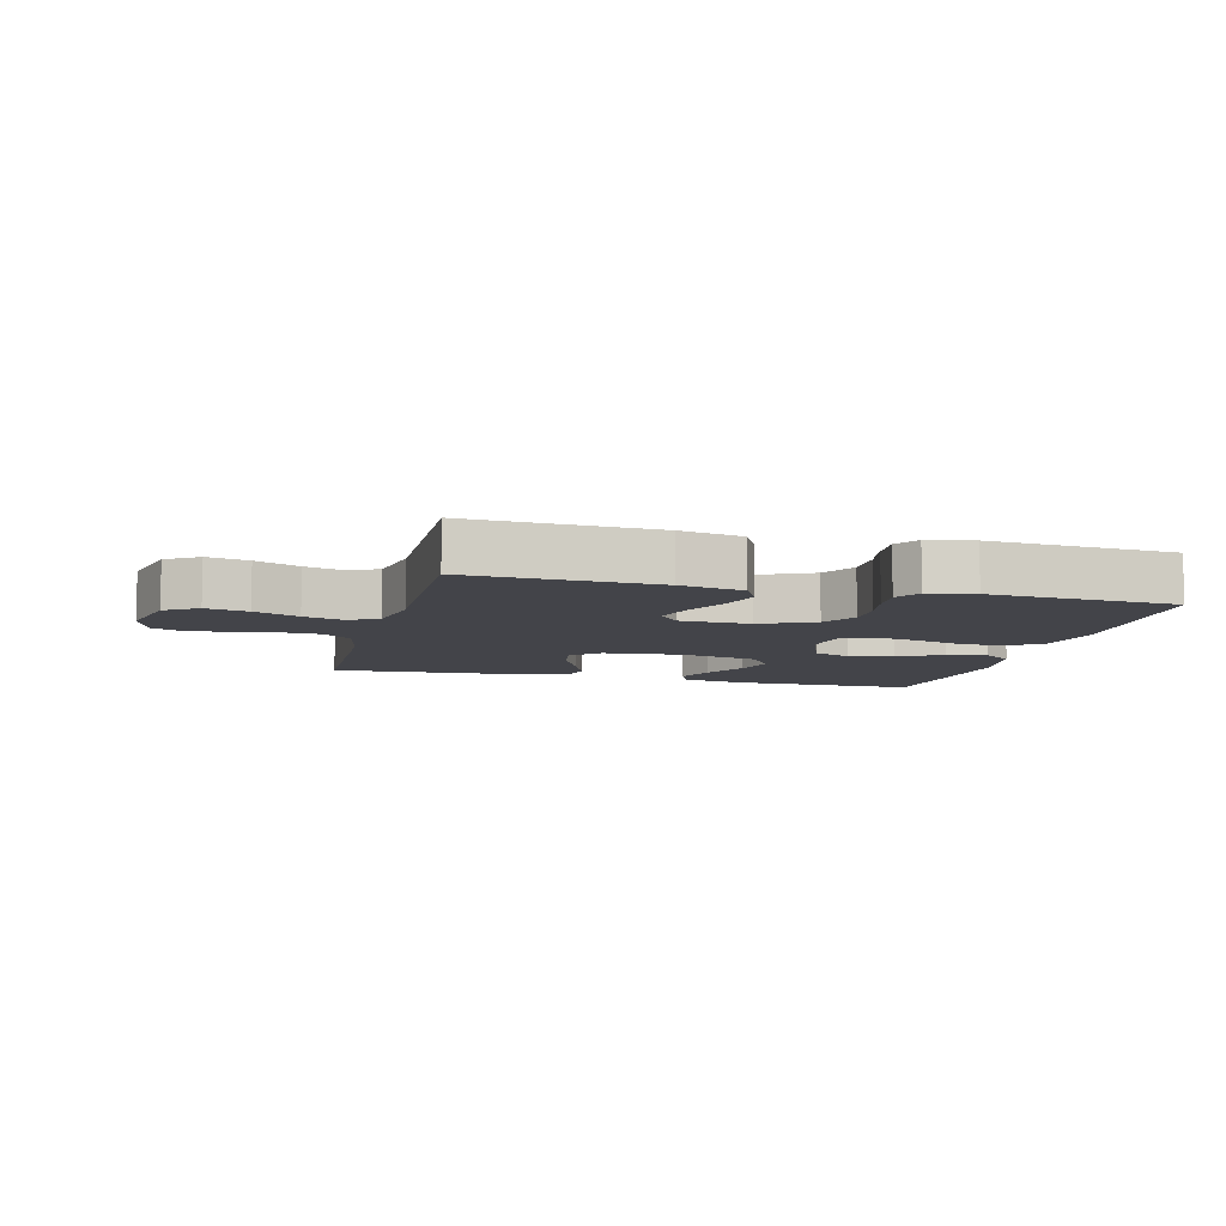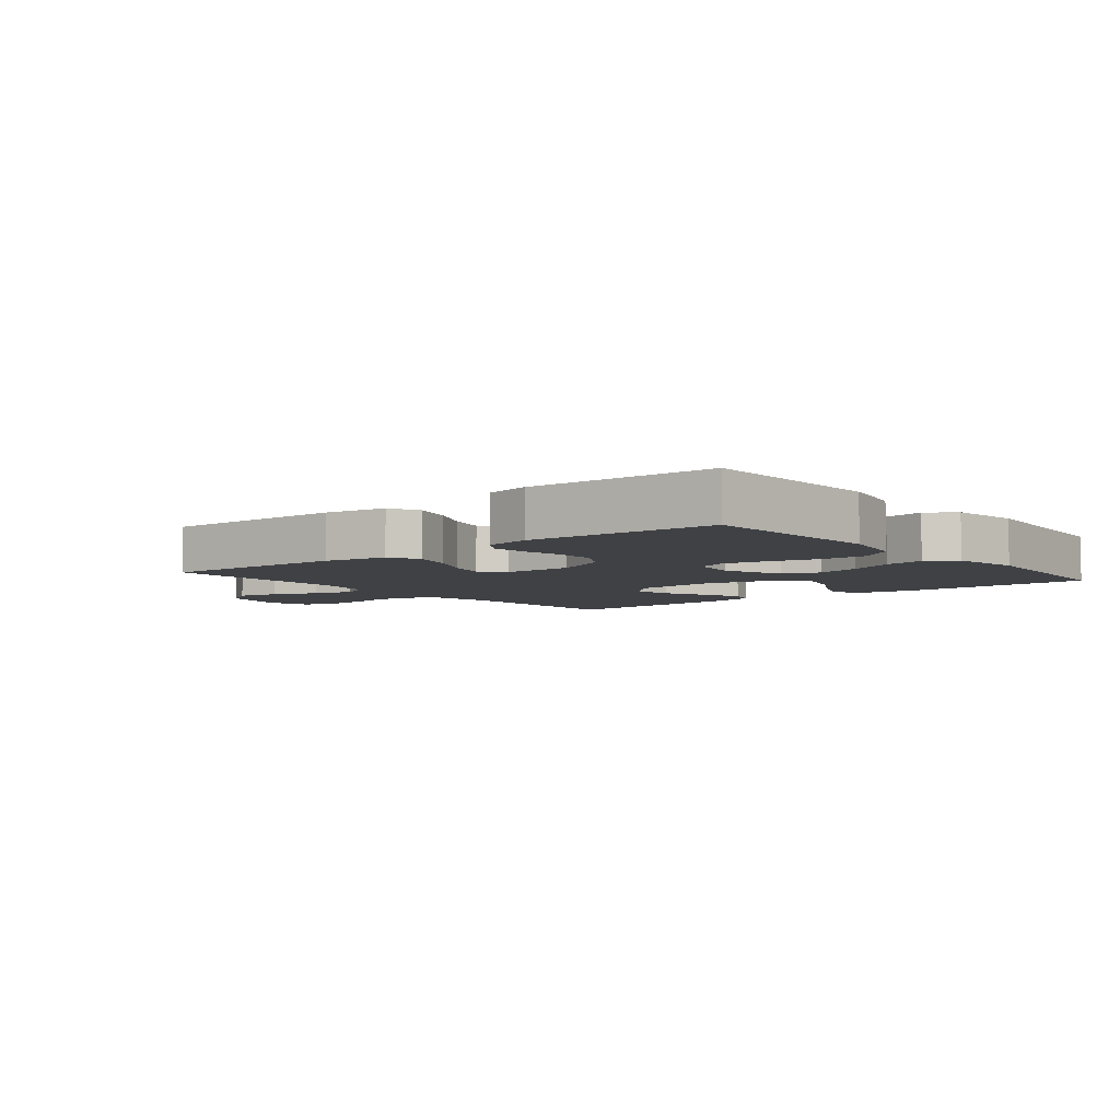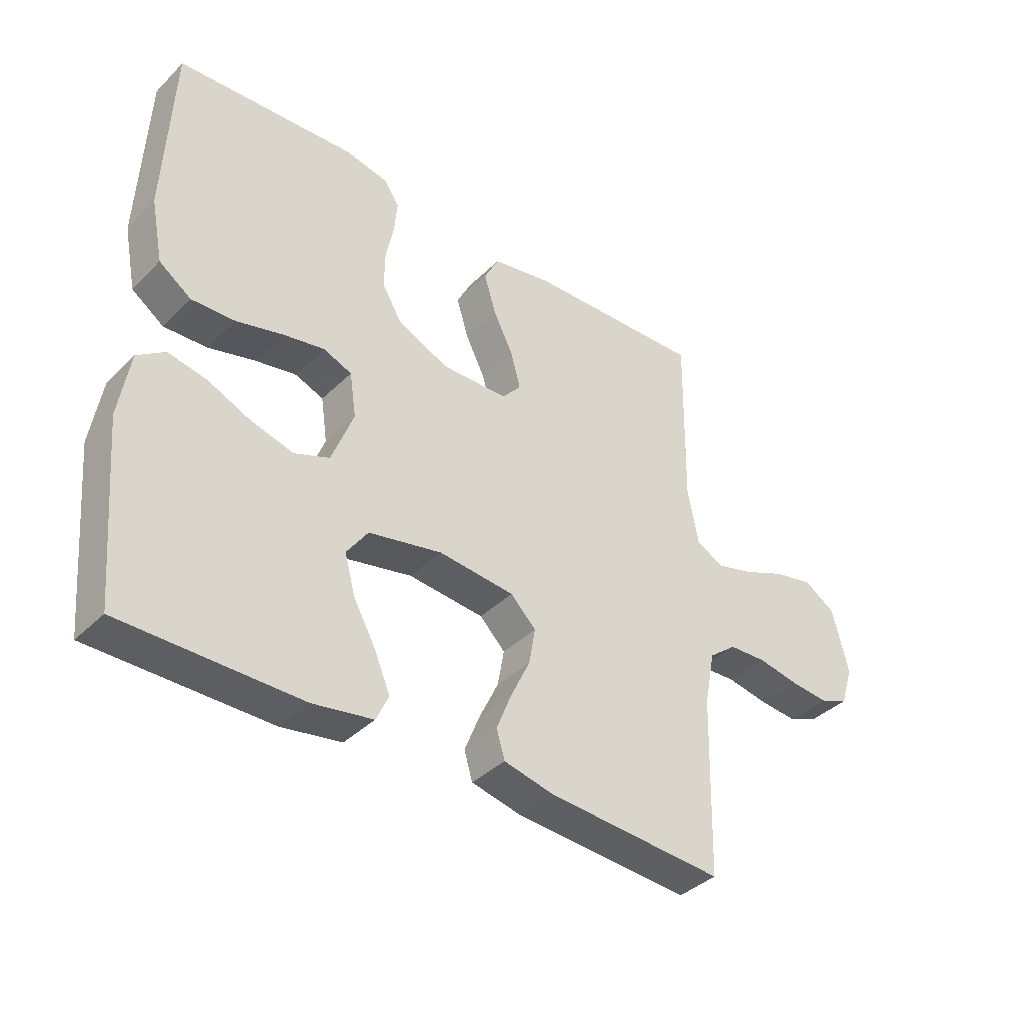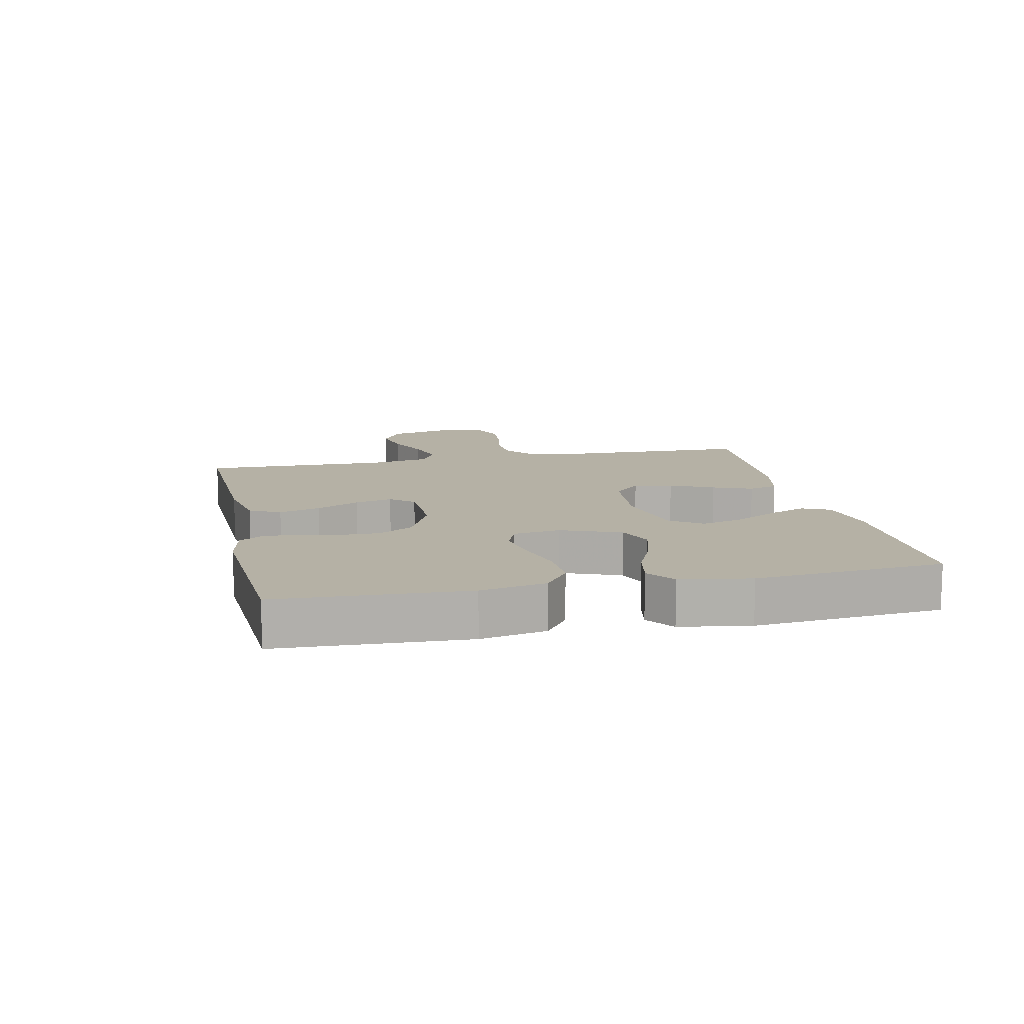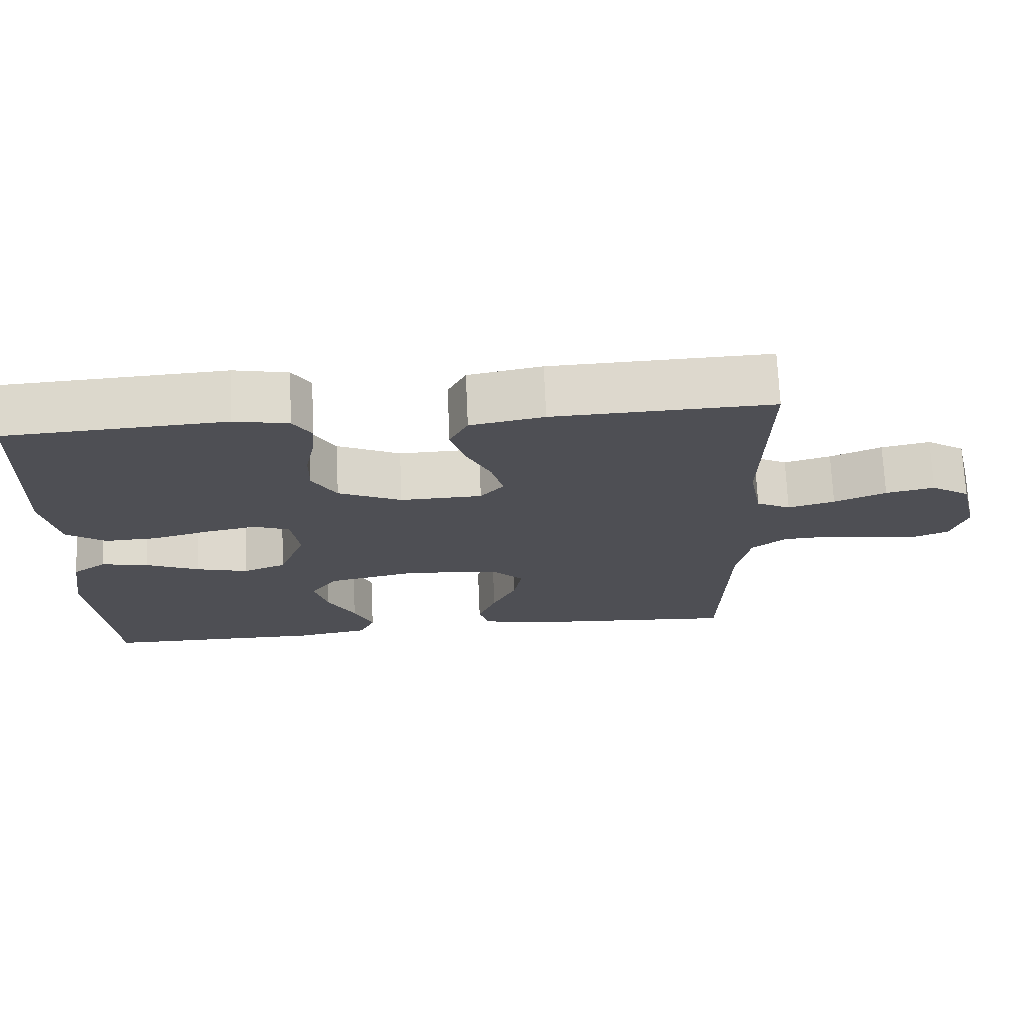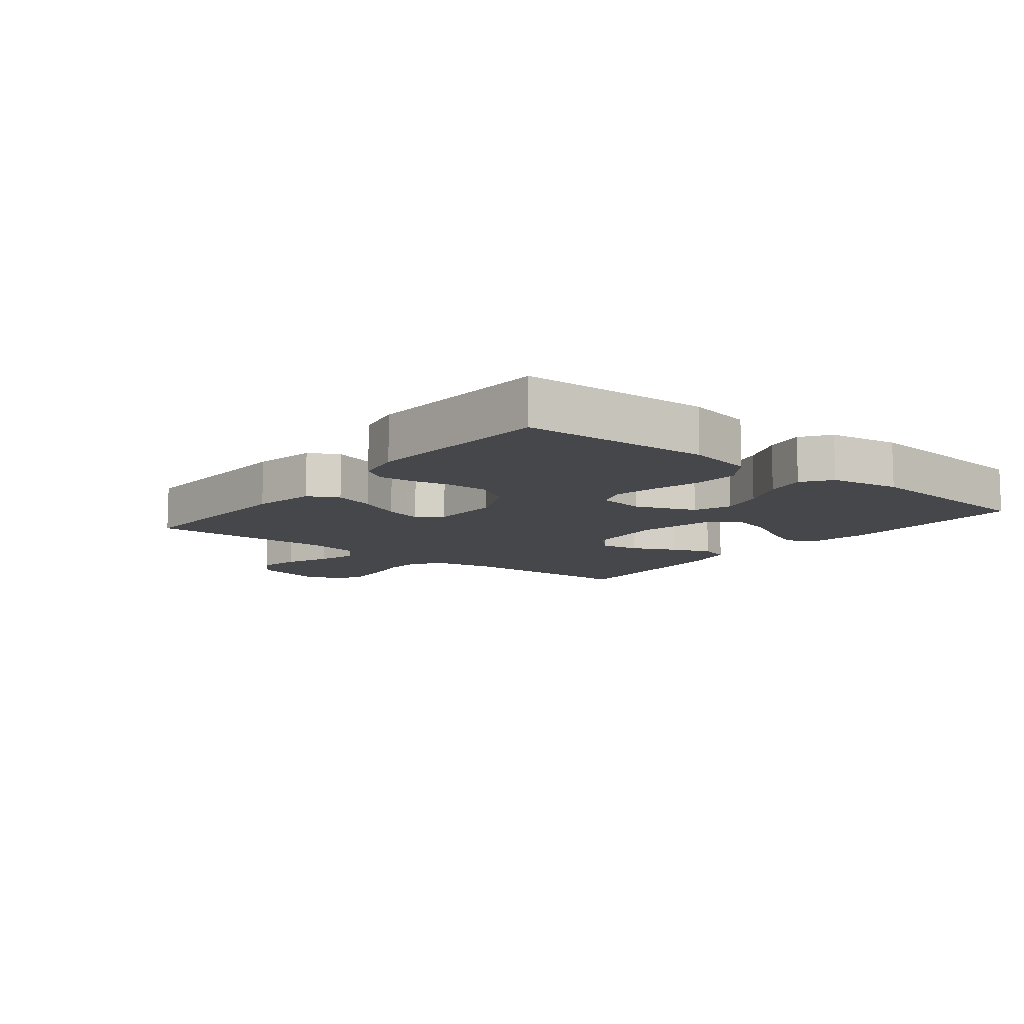
<metadata>
{"format":"obj","ext":"obj","renderer":"f3d","projection":"perspective","resolution":1024,"background":"white","views":[{"elev":-8.4,"azim":-14.4,"up":"+Y"},{"elev":-5.6,"azim":39.3,"up":"+Y"},{"elev":-38.5,"azim":140.6,"up":"+Z"},{"elev":11.9,"azim":77.9,"up":"+Y"},{"elev":71.4,"azim":177.5,"up":"+Z"},{"elev":-10.3,"azim":51.7,"up":"+Y"}]}
</metadata>
<code>
v -0.5 0.07 -0.5
v -0.508 0.07 -0.2
v -0.526 0.07 -0.108
v -0.573 0.07 -0.071
v -0.637 0.07 -0.068
v -0.707 0.07 -0.081
v -0.772 0.07 -0.087
v -0.821 0.07 -0.067
v -0.842 0.07 0
v -0.815 0.07 0.109
v -0.762 0.07 0.143
v -0.695 0.07 0.129
v -0.624 0.07 0.099
v -0.56 0.07 0.081
v -0.513 0.07 0.105
v -0.495 0.07 0.2
v -0.5 0.07 0.5
v -0.2 0.07 0.489
v -0.099 0.07 0.47
v -0.074 0.07 0.421
v -0.094 0.07 0.355
v -0.128 0.07 0.286
v -0.144 0.07 0.226
v -0.112 0.07 0.189
v 0 0.07 0.186
v 0.087 0.07 0.226
v 0.12 0.07 0.282
v 0.119 0.07 0.346
v 0.106 0.07 0.409
v 0.101 0.07 0.464
v 0.126 0.07 0.503
v 0.2 0.07 0.518
v 0.5 0.07 0.5
v 0.513 0.07 0.2
v 0.492 0.07 0.095
v 0.438 0.07 0.057
v 0.365 0.07 0.06
v 0.286 0.07 0.081
v 0.217 0.07 0.094
v 0.169 0.07 0.075
v 0.158 0.07 0
v 0.195 0.07 -0.096
v 0.254 0.07 -0.119
v 0.325 0.07 -0.1
v 0.398 0.07 -0.068
v 0.463 0.07 -0.055
v 0.509 0.07 -0.088
v 0.527 0.07 -0.2
v 0.5 0.07 -0.5
v 0.2 0.07 -0.501
v 0.099 0.07 -0.484
v 0.078 0.07 -0.439
v 0.104 0.07 -0.377
v 0.142 0.07 -0.308
v 0.16 0.07 -0.242
v 0.124 0.07 -0.191
v 0 0.07 -0.165
v -0.128 0.07 -0.177
v -0.171 0.07 -0.22
v -0.16 0.07 -0.282
v -0.127 0.07 -0.351
v -0.102 0.07 -0.414
v -0.116 0.07 -0.461
v -0.2 0.07 -0.48
v -0.5 0 -0.5
v -0.508 0 -0.2
v -0.526 0 -0.108
v -0.573 0 -0.071
v -0.637 0 -0.068
v -0.707 0 -0.081
v -0.772 0 -0.087
v -0.821 0 -0.067
v -0.842 0 0
v -0.815 0 0.109
v -0.762 0 0.143
v -0.695 0 0.129
v -0.624 0 0.099
v -0.56 0 0.081
v -0.513 0 0.105
v -0.495 0 0.2
v -0.5 0 0.5
v -0.2 0 0.489
v -0.099 0 0.47
v -0.074 0 0.421
v -0.094 0 0.355
v -0.128 0 0.286
v -0.144 0 0.226
v -0.112 0 0.189
v 0 0 0.186
v 0.087 0 0.226
v 0.12 0 0.282
v 0.119 0 0.346
v 0.106 0 0.409
v 0.101 0 0.464
v 0.126 0 0.503
v 0.2 0 0.518
v 0.5 0 0.5
v 0.513 0 0.2
v 0.492 0 0.095
v 0.438 0 0.057
v 0.365 0 0.06
v 0.286 0 0.081
v 0.217 0 0.094
v 0.169 0 0.075
v 0.158 0 0
v 0.195 0 -0.096
v 0.254 0 -0.119
v 0.325 0 -0.1
v 0.398 0 -0.068
v 0.463 0 -0.055
v 0.509 0 -0.088
v 0.527 0 -0.2
v 0.5 0 -0.5
v 0.2 0 -0.501
v 0.099 0 -0.484
v 0.078 0 -0.439
v 0.104 0 -0.377
v 0.142 0 -0.308
v 0.16 0 -0.242
v 0.124 0 -0.191
v 0 0 -0.165
v -0.128 0 -0.177
v -0.171 0 -0.22
v -0.16 0 -0.282
v -0.127 0 -0.351
v -0.102 0 -0.414
v -0.116 0 -0.461
v -0.2 0 -0.48
f 63 64 1 2
f 60 61 62 63
f 60 63 2 3
f 59 60 3 4
f 58 59 4
f 57 58 4
f 51 52 53 54
f 51 54 55
f 50 51 55
f 49 50 55
f 48 49 55 56
f 44 45 46 47
f 43 44 47 48
f 35 36 37 38
f 35 38 39
f 34 35 39
f 33 34 39
f 32 33 39 40
f 28 29 30 31
f 27 28 31 32
f 19 20 21 22
f 19 22 23
f 16 17 18 19
f 15 16 19 23
f 14 15 23 24
f 10 11 12 13
f 10 13 14
f 9 10 14
f 5 6 7 8
f 5 8 9 14
f 43 48 56 57
f 42 43 57 4
f 41 42 4 5
f 27 32 40 41
f 26 27 41
f 25 26 41
f 24 25 41
f 5 14 24 41
f 66 65 128 127
f 127 126 125 124
f 67 66 127 124
f 68 67 124 123
f 68 123 122
f 68 122 121
f 118 117 116 115
f 119 118 115
f 119 115 114
f 119 114 113
f 120 119 113 112
f 111 110 109 108
f 112 111 108 107
f 102 101 100 99
f 103 102 99
f 103 99 98
f 103 98 97
f 104 103 97 96
f 95 94 93 92
f 96 95 92 91
f 86 85 84 83
f 87 86 83
f 83 82 81 80
f 87 83 80 79
f 88 87 79 78
f 77 76 75 74
f 78 77 74
f 78 74 73
f 72 71 70 69
f 78 73 72 69
f 121 120 112 107
f 68 121 107 106
f 69 68 106 105
f 105 104 96 91
f 105 91 90
f 105 90 89
f 105 89 88
f 105 88 78 69
f 1 65 66 2
f 2 66 67 3
f 3 67 68 4
f 4 68 69 5
f 5 69 70 6
f 6 70 71 7
f 7 71 72 8
f 8 72 73 9
f 9 73 74 10
f 10 74 75 11
f 11 75 76 12
f 12 76 77 13
f 13 77 78 14
f 14 78 79 15
f 15 79 80 16
f 16 80 81 17
f 17 81 82 18
f 18 82 83 19
f 19 83 84 20
f 20 84 85 21
f 21 85 86 22
f 22 86 87 23
f 23 87 88 24
f 24 88 89 25
f 25 89 90 26
f 26 90 91 27
f 27 91 92 28
f 28 92 93 29
f 29 93 94 30
f 30 94 95 31
f 31 95 96 32
f 32 96 97 33
f 33 97 98 34
f 34 98 99 35
f 35 99 100 36
f 36 100 101 37
f 37 101 102 38
f 38 102 103 39
f 39 103 104 40
f 40 104 105 41
f 41 105 106 42
f 42 106 107 43
f 43 107 108 44
f 44 108 109 45
f 45 109 110 46
f 46 110 111 47
f 47 111 112 48
f 48 112 113 49
f 49 113 114 50
f 50 114 115 51
f 51 115 116 52
f 52 116 117 53
f 53 117 118 54
f 54 118 119 55
f 55 119 120 56
f 56 120 121 57
f 57 121 122 58
f 58 122 123 59
f 59 123 124 60
f 60 124 125 61
f 61 125 126 62
f 62 126 127 63
f 63 127 128 64
f 64 128 65 1

</code>
